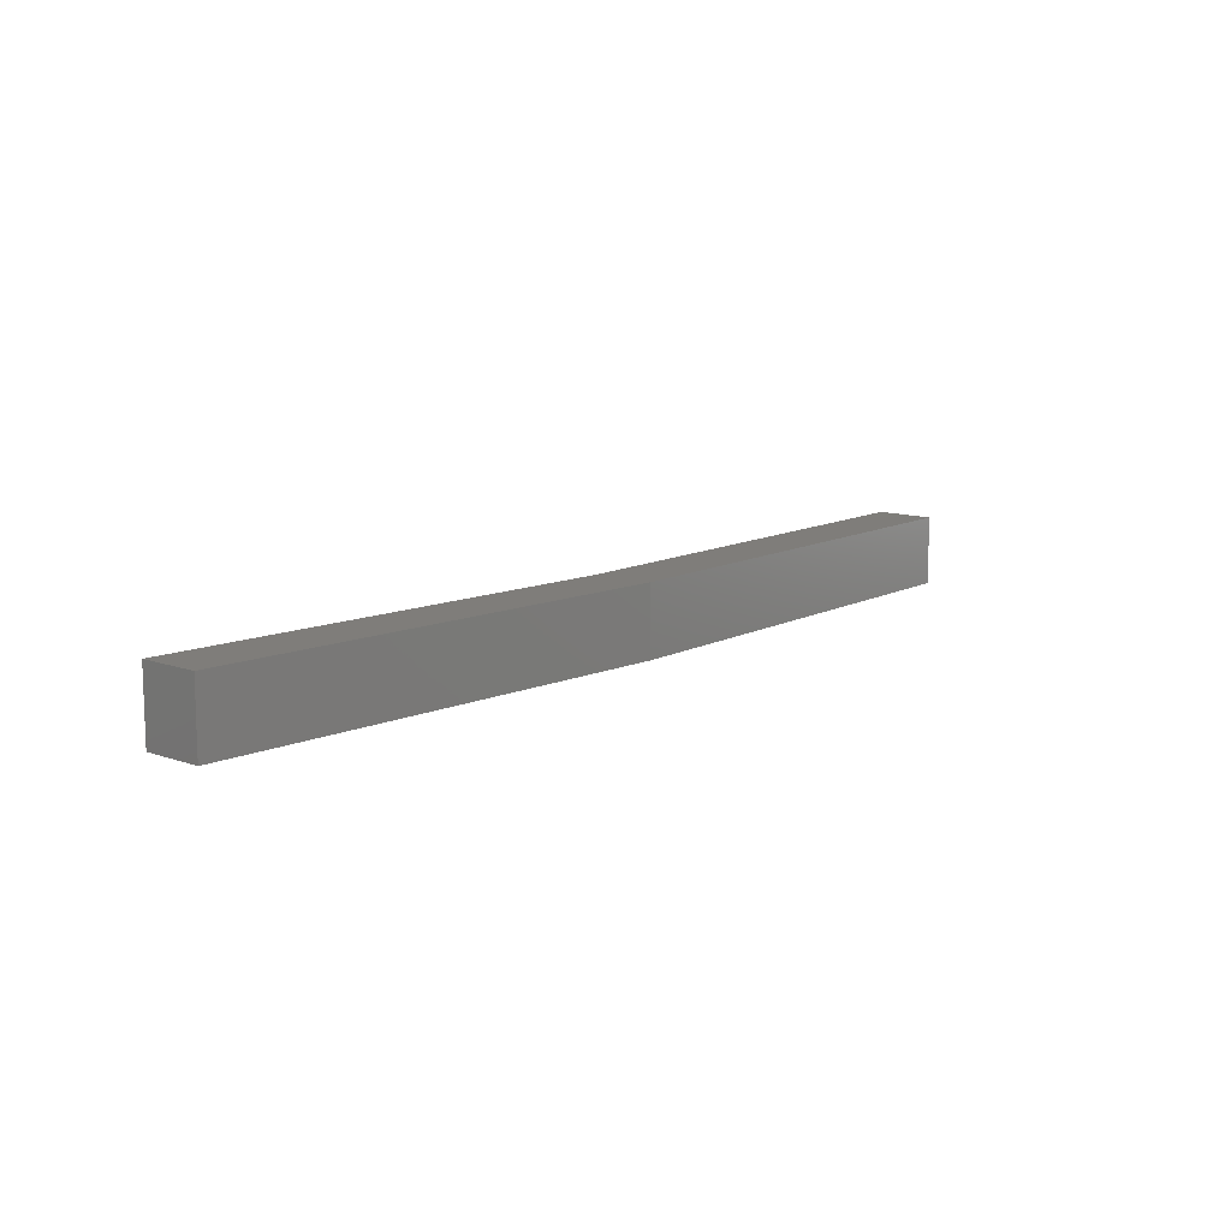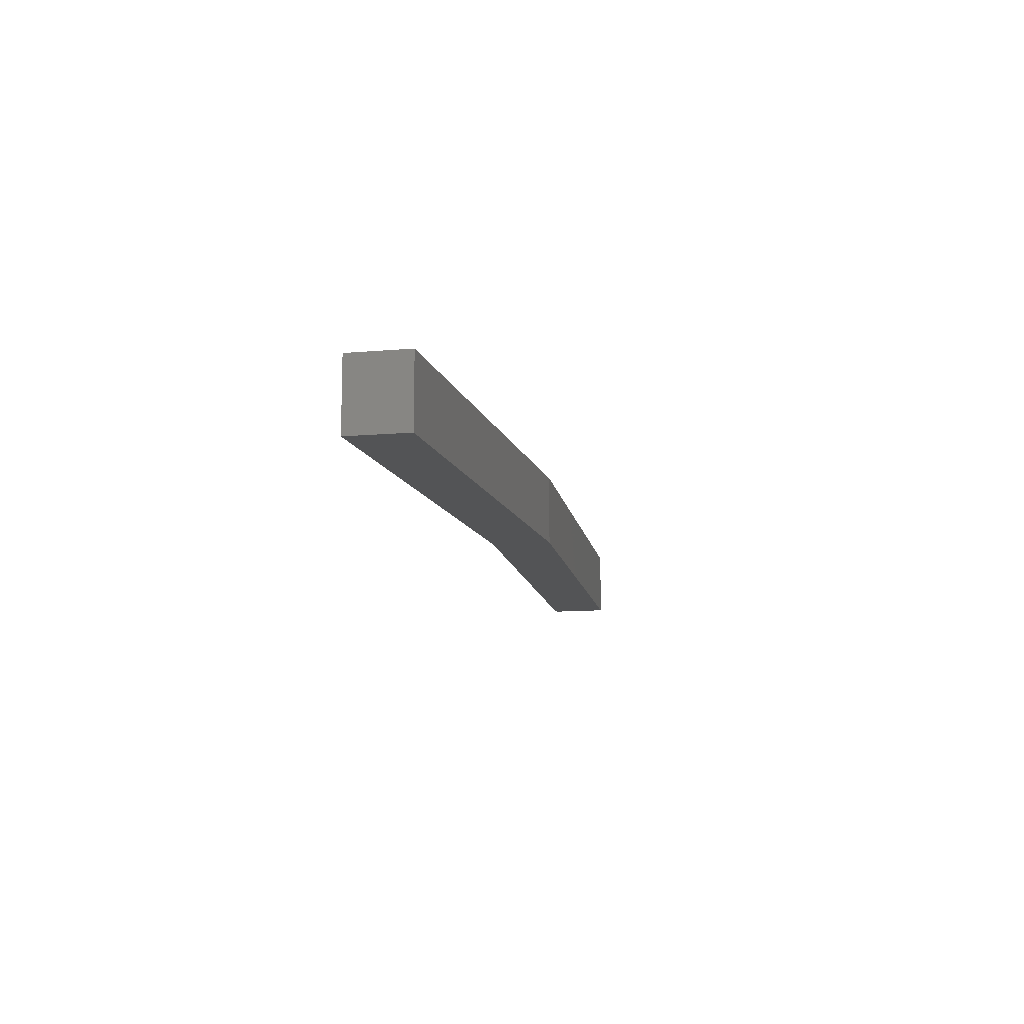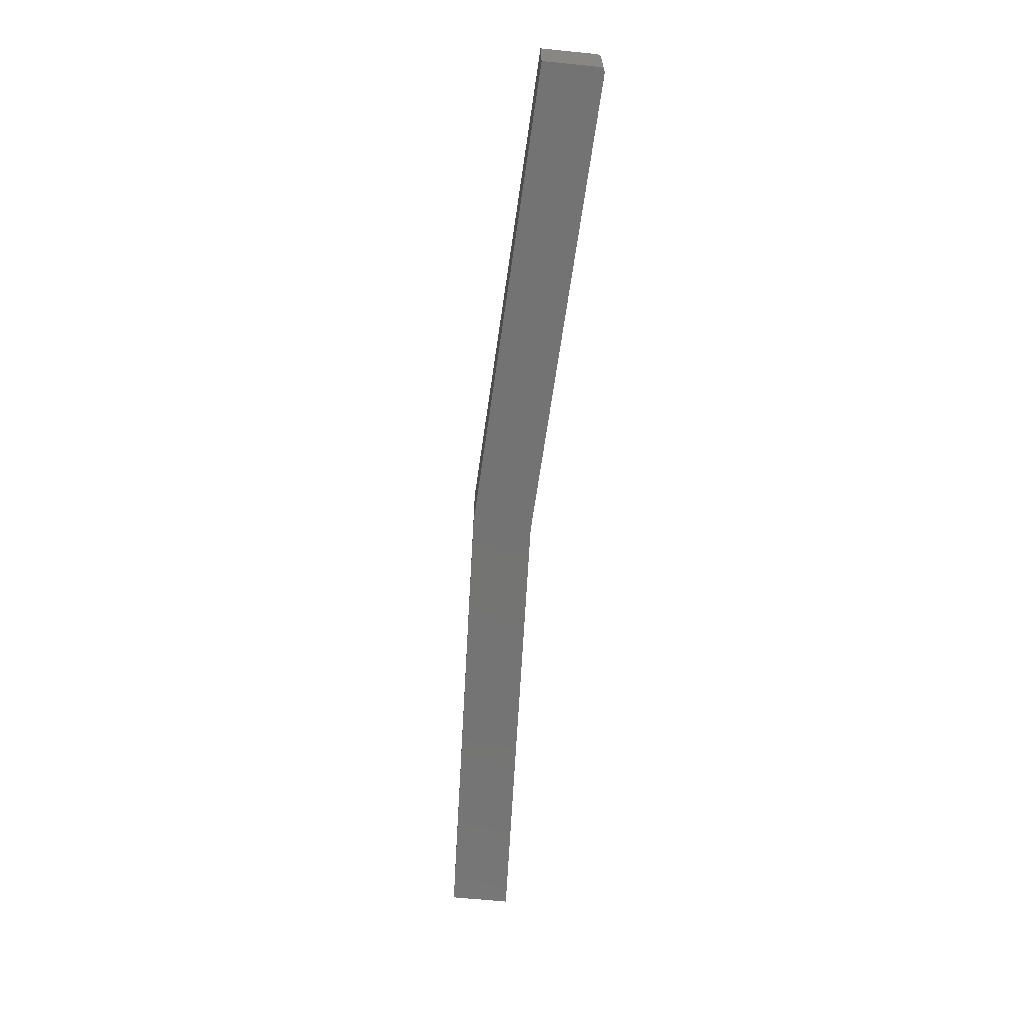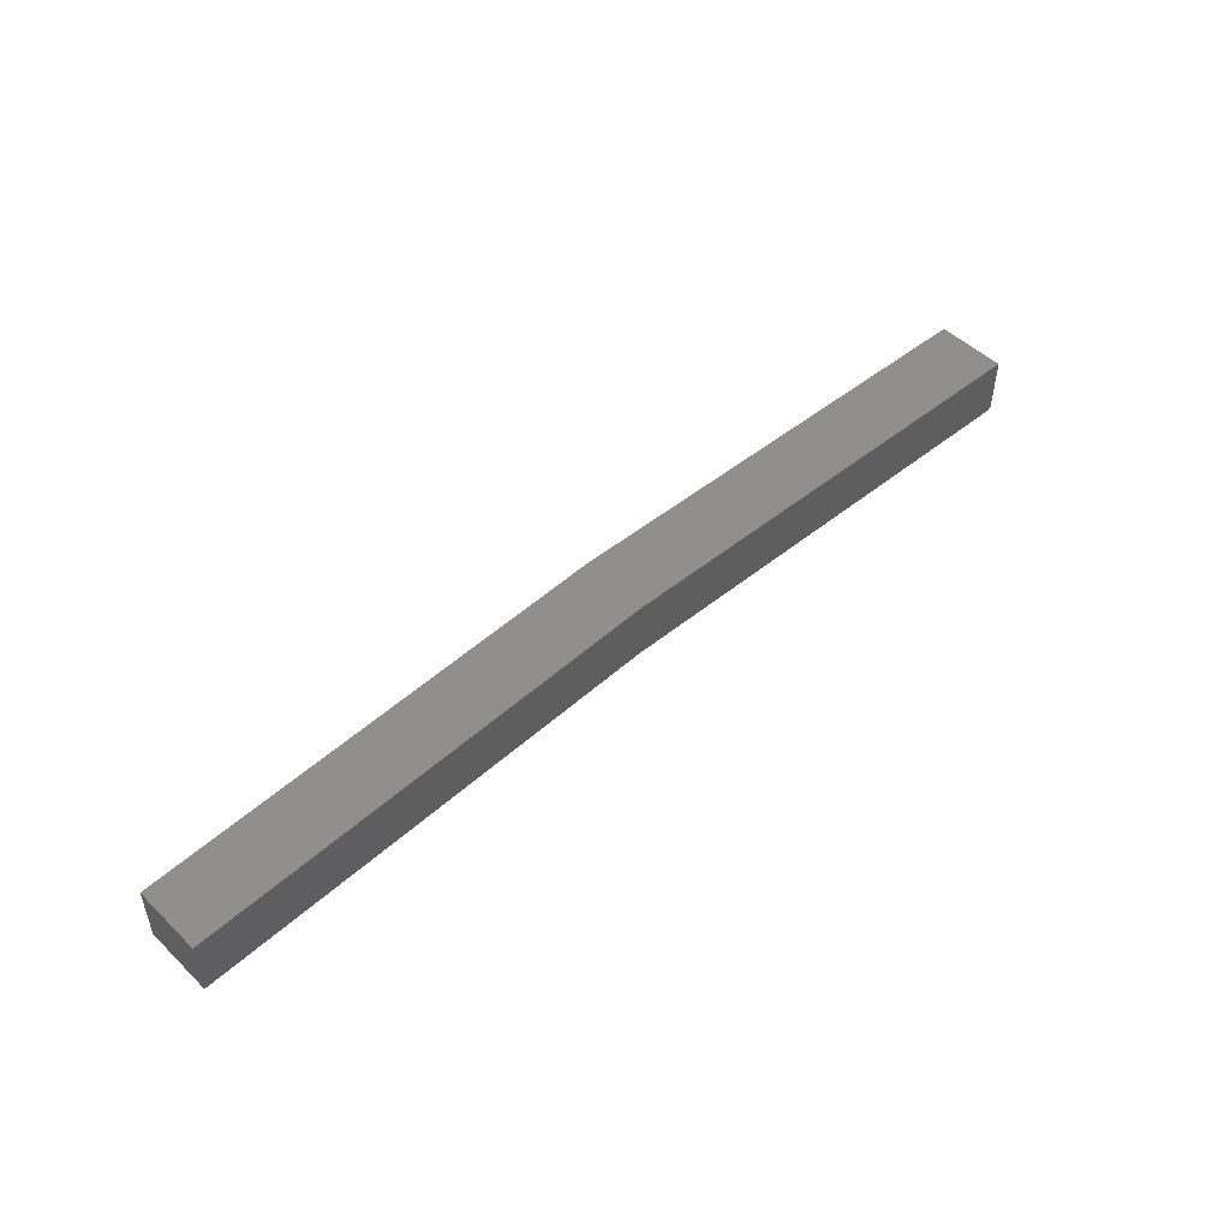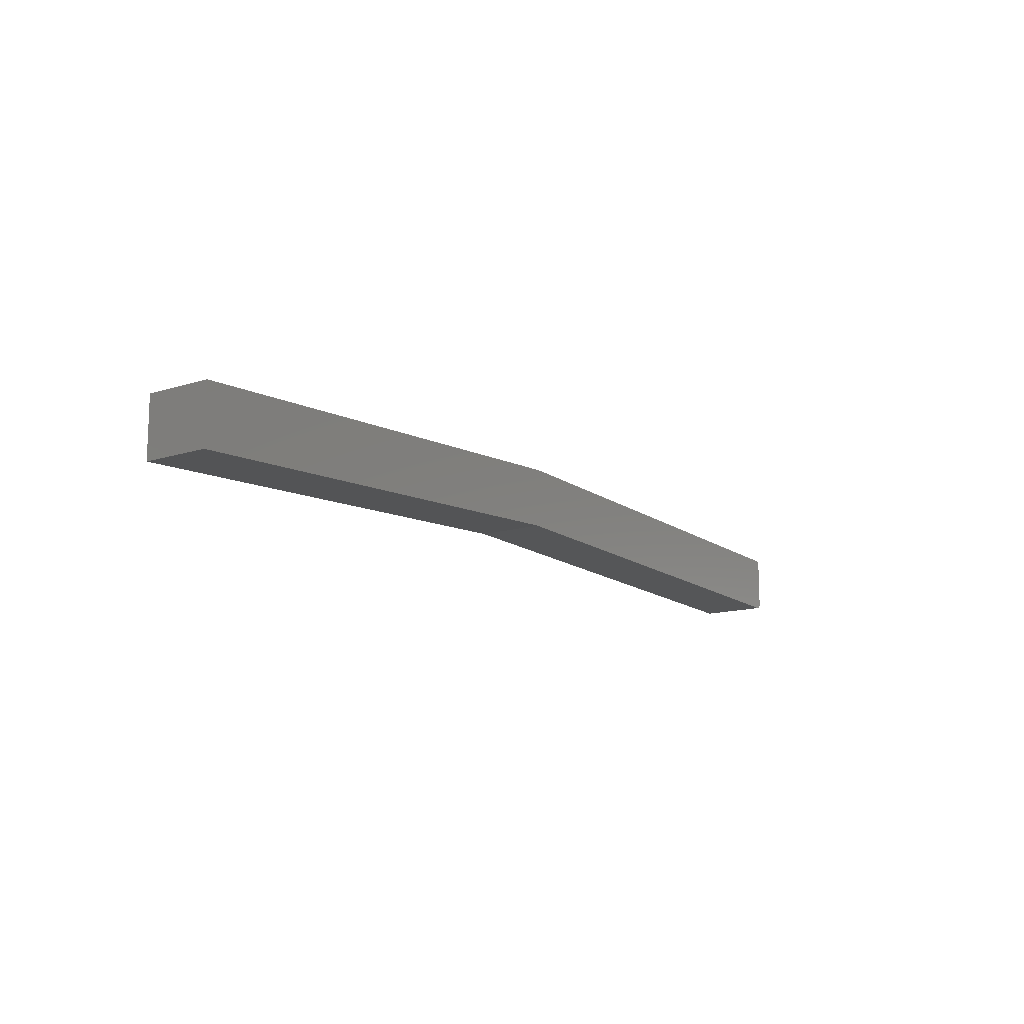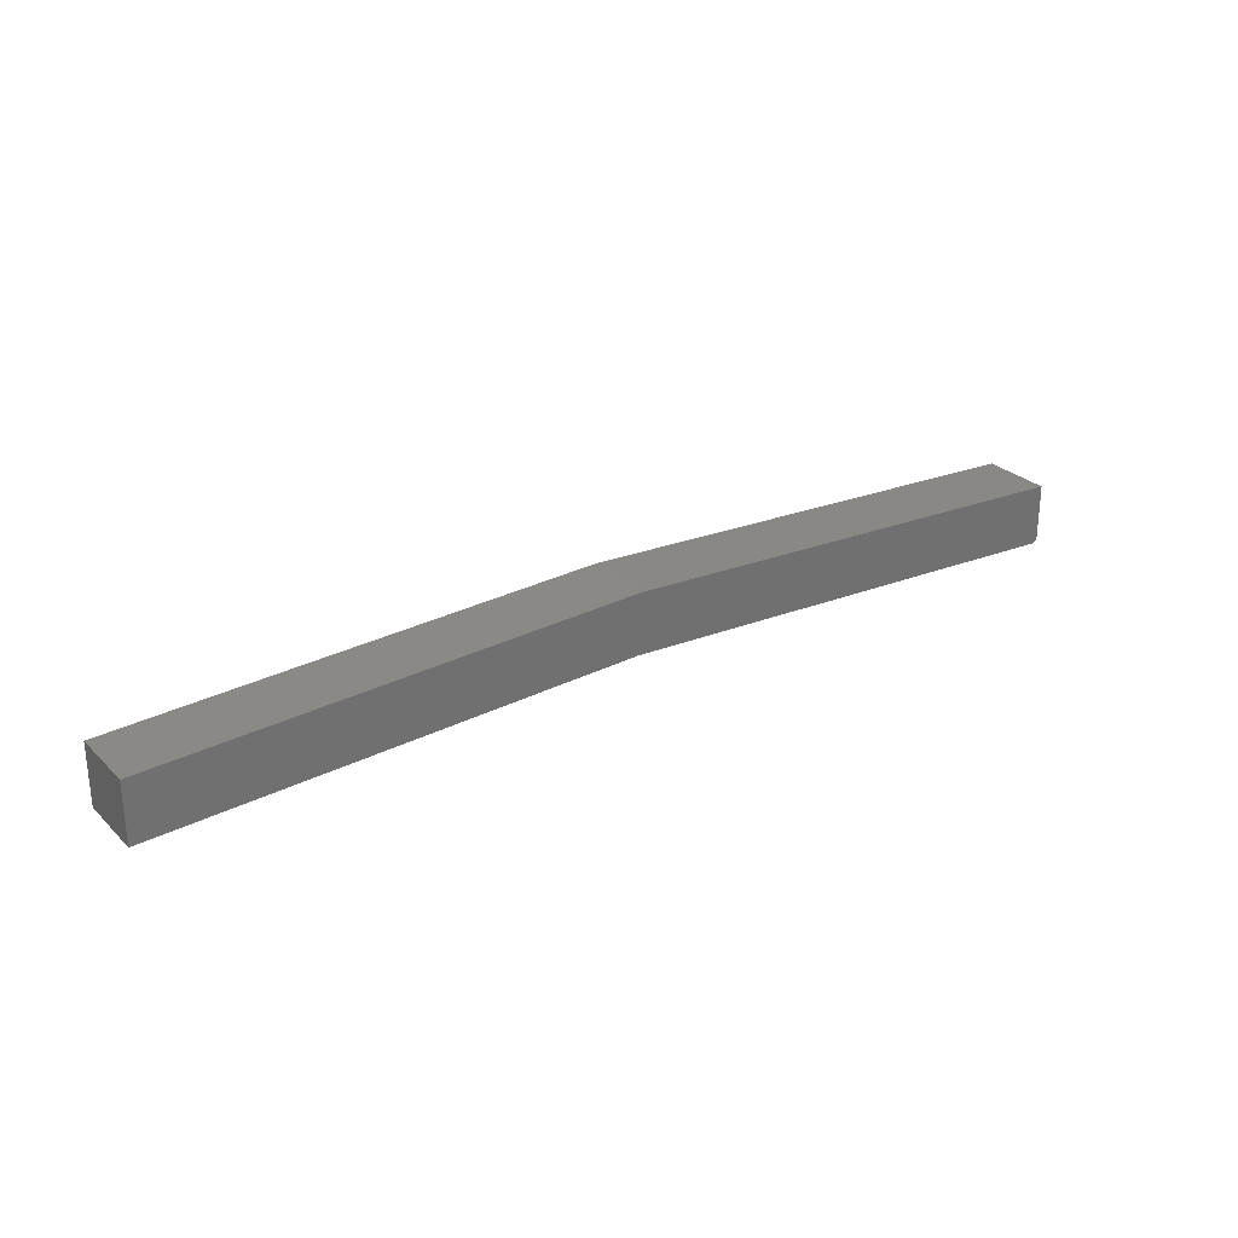
<metadata>
{"format":"stl","ext":"stl","renderer":"f3d","projection":"perspective","resolution":1024,"background":"white","views":[{"elev":11.3,"azim":-49.1,"up":"+Y"},{"elev":-11.9,"azim":-78.2,"up":"+Y"},{"elev":-65.7,"azim":84.3,"up":"+Y"},{"elev":49.6,"azim":-43.3,"up":"+Z"},{"elev":-13.1,"azim":-53.6,"up":"+Z"},{"elev":27.2,"azim":-34.8,"up":"+Z"}]}
</metadata>
<code>
# stl→obj: 30 verts, 56 faces
v -0.75 -0.1094 -0.03808
v 0.75 -0.1094 -0.03808
v -1.386e-15 -0.1094 -0.005842
v 0.75 -0.1094 -0.1243
v 0.7488 -0.1094 -0.1284
v 0.7499 -0.1094 -0.1257
v 0.7495 -0.1094 -0.1271
v 0.7469 -0.1094 -0.1305
v 0.7415 -0.1094 -0.1321
v 0.743 -0.1094 -0.1321
v 0.7444 -0.1094 -0.1318
v 0.7457 -0.1094 -0.1313
v -0.004253 -0.1094 -0.1006
v 0.748 -0.1094 -0.1295
v -0.75 -0.1094 -0.1328
v -1.398e-15 8.974e-17 -0.005842
v 0.75 1.712e-16 -0.03808
v -0.75 5.259e-18 -0.03808
v 0.7499 1.669e-16 -0.1257
v 0.7488 1.666e-16 -0.1284
v 0.75 1.67e-16 -0.1243
v 0.7495 1.668e-16 -0.1271
v 0.7469 1.663e-16 -0.1305
v 0.7457 1.661e-16 -0.1313
v 0.7444 1.66e-16 -0.1318
v 0.743 1.658e-16 -0.1321
v 0.7415 1.634e-16 -0.1321
v -0.004253 8.232e-17 -0.1006
v -0.75 -2.259e-18 -0.1328
v 0.748 1.665e-16 -0.1295
f 1 2 3
f 4 5 6
f 5 7 6
f 8 9 10
f 8 10 11
f 8 11 12
f 13 9 8
f 13 8 14
f 13 14 5
f 13 5 4
f 13 4 2
f 13 2 1
f 13 1 15
f 16 17 18
f 19 20 21
f 19 22 20
f 23 24 25
f 23 25 26
f 23 26 27
f 28 29 18
f 28 18 17
f 28 17 21
f 28 21 20
f 28 20 30
f 28 30 23
f 28 23 27
f 29 28 15
f 15 28 13
f 28 27 13
f 13 27 9
f 21 17 4
f 4 17 2
f 21 4 19
f 19 4 6
f 19 6 22
f 22 6 7
f 22 7 20
f 20 7 5
f 20 5 30
f 30 5 14
f 30 14 23
f 23 14 8
f 23 8 24
f 24 8 12
f 24 12 25
f 25 12 11
f 25 11 26
f 26 11 10
f 26 10 27
f 27 10 9
f 18 29 1
f 1 29 15
f 18 1 16
f 16 1 3
f 16 3 17
f 17 3 2

</code>
